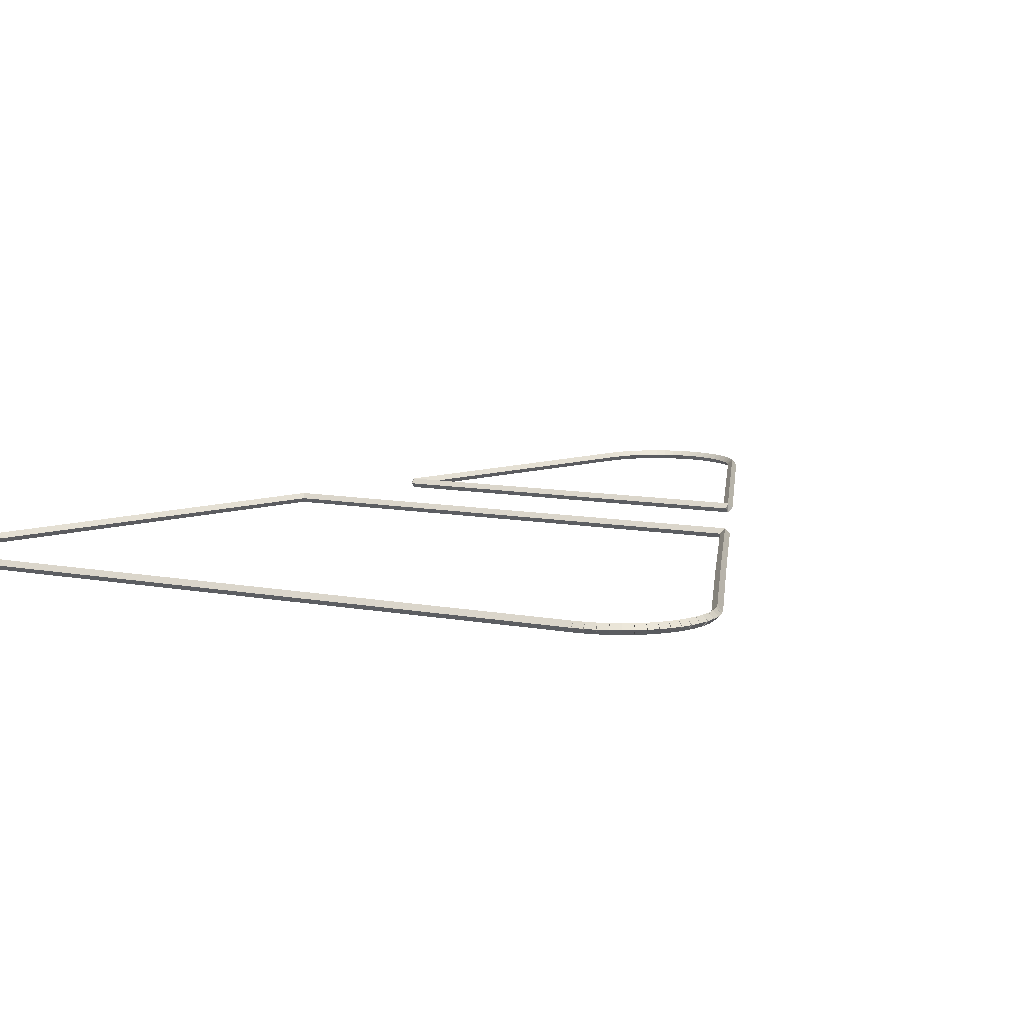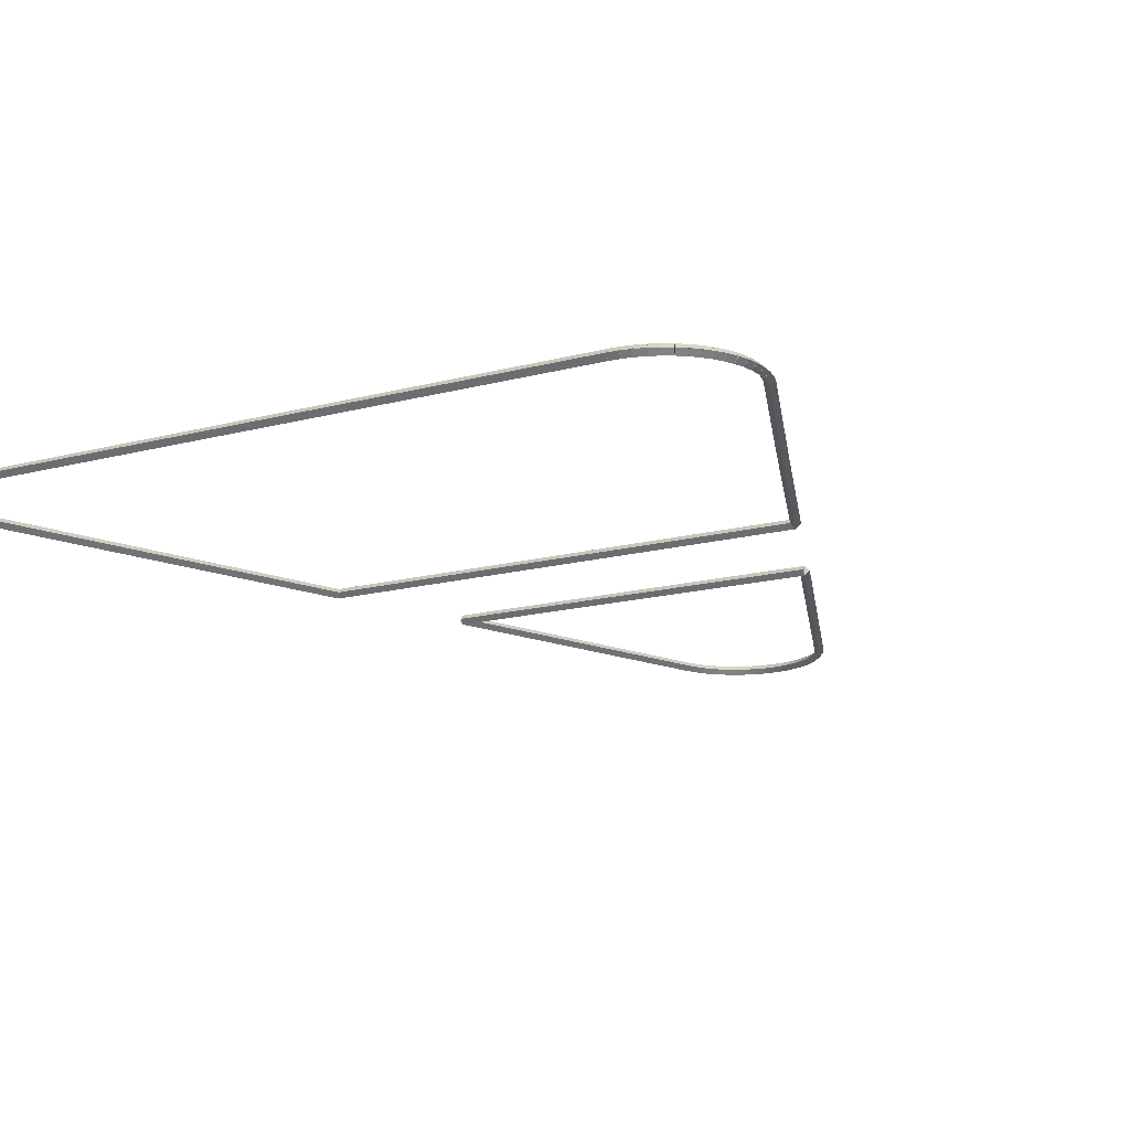
<metadata>
{"format":"obj","ext":"obj","renderer":"f3d","projection":"perspective","resolution":1024,"background":"white","views":[{"elev":9.5,"azim":-152.9,"up":"+Z"},{"elev":-16.0,"azim":-151.1,"up":"+Z"}]}
</metadata>
<code>
g boudary_original_320_0
v -47.65 4.226 24.08
v -47.63 4.323 23.98
v -47.65 4.226 23.88
v -47.67 4.128 23.98
v -47.44 4.179 24.08
v -47.42 4.277 23.98
v -47.44 4.179 23.88
v -47.46 4.082 23.98
f 1 2 3 4
f 6 2 1 5
f 5 1 4 8
f 6 5 8 7
f 8 4 3 7
f 7 3 2 6
g boudary_original_320_0
v -47.86 4.298 24.08
v -47.82 4.392 23.98
v -47.86 4.298 23.88
v -47.89 4.203 23.98
v -47.65 4.226 24.08
v -47.62 4.32 23.98
v -47.65 4.226 23.88
v -47.68 4.131 23.98
f 9 10 11 12
f 14 10 9 13
f 13 9 12 16
f 14 13 16 15
f 16 12 11 15
f 15 11 10 14
g boudary_original_320_0
v -48.05 4.394 24.08
v -48.01 4.483 23.98
v -48.05 4.394 23.88
v -48.1 4.304 23.98
v -47.86 4.298 24.08
v -47.81 4.387 23.98
v -47.86 4.298 23.88
v -47.9 4.208 23.98
f 17 18 19 20
f 22 18 17 21
f 21 17 20 24
f 22 21 24 23
f 24 20 19 23
f 23 19 18 22
g boudary_original_320_0
v -48.23 4.513 24.08
v -48.18 4.597 23.98
v -48.23 4.513 23.88
v -48.29 4.429 23.98
v -48.05 4.394 24.08
v -48 4.478 23.98
v -48.05 4.394 23.88
v -48.11 4.31 23.98
f 25 26 27 28
f 30 26 25 29
f 29 25 28 32
f 30 29 32 31
f 32 28 27 31
f 31 27 26 30
g boudary_original_320_0
v -48.4 4.654 24.08
v -48.34 4.73 23.98
v -48.4 4.654 23.88
v -48.47 4.577 23.98
v -48.23 4.513 24.08
v -48.17 4.589 23.98
v -48.23 4.513 23.88
v -48.3 4.436 23.98
f 33 34 35 36
f 38 34 33 37
f 37 33 36 40
f 38 37 40 39
f 40 36 35 39
f 39 35 34 38
g boudary_original_320_0
v -48.55 4.815 24.08
v -48.48 4.883 23.98
v -48.55 4.815 23.88
v -48.63 4.747 23.98
v -48.4 4.654 24.08
v -48.33 4.722 23.98
v -48.4 4.654 23.88
v -48.48 4.585 23.98
f 41 42 43 44
f 46 42 41 45
f 45 41 44 48
f 46 45 48 47
f 48 44 43 47
f 47 43 42 46
g boudary_original_320_0
v -48.68 4.995 24.08
v -48.6 5.053 23.98
v -48.68 4.995 23.88
v -48.76 4.937 23.98
v -48.55 4.815 24.08
v -48.47 4.873 23.98
v -48.55 4.815 23.88
v -48.63 4.756 23.98
f 49 50 51 52
f 54 50 49 53
f 53 49 52 56
f 54 53 56 55
f 56 52 51 55
f 55 51 50 54
g boudary_original_320_0
v -48.71 5.047 24.08
v -48.62 5.095 23.98
v -48.71 5.047 23.88
v -48.8 5 23.98
v -48.68 4.995 24.08
v -48.59 5.042 23.98
v -48.68 4.995 23.88
v -48.77 4.948 23.98
f 57 58 59 60
f 62 58 57 61
f 61 57 60 64
f 62 61 64 63
f 64 60 59 63
f 63 59 58 62
g boudary_original_320_0
v -48.79 5.214 24.08
v -48.7 5.256 23.98
v -48.79 5.214 23.88
v -48.88 5.172 23.98
v -48.71 5.047 24.08
v -48.62 5.089 23.98
v -48.71 5.047 23.88
v -48.8 5.005 23.98
f 65 66 67 68
f 70 66 65 69
f 69 65 68 72
f 70 69 72 71
f 72 68 67 71
f 71 67 66 70
g boudary_original_320_0
v -51.12 11.32 24.08
v -51.02 11.36 23.98
v -51.12 11.32 23.88
v -51.21 11.29 23.98
v -48.79 5.214 24.08
v -48.69 5.25 23.98
v -48.79 5.214 23.88
v -48.88 5.179 23.98
f 73 74 75 76
f 78 74 73 77
f 77 73 76 80
f 78 77 80 79
f 80 76 75 79
f 79 75 74 78
g boudary_original_320_0
v -43.24 11.31 24.08
v -43.24 11.21 23.98
v -43.24 11.31 23.88
v -43.24 11.41 23.98
v -51.12 11.32 24.08
v -51.12 11.22 23.98
v -51.12 11.32 23.88
v -51.12 11.42 23.98
f 81 82 83 84
f 86 82 81 85
f 85 81 84 88
f 86 85 88 87
f 88 84 83 87
f 87 83 82 86
g boudary_original_320_0
v -45.52 5.337 24.08
v -45.61 5.373 23.98
v -45.52 5.337 23.88
v -45.42 5.301 23.98
v -43.24 11.31 24.08
v -43.33 11.35 23.98
v -43.24 11.31 23.88
v -43.15 11.28 23.98
f 89 90 91 92
f 94 90 89 93
f 93 89 92 96
f 94 93 96 95
f 96 92 91 95
f 95 91 90 94
g boudary_original_320_0
v -45.61 5.129 24.08
v -45.7 5.17 23.98
v -45.61 5.129 23.88
v -45.52 5.089 23.98
v -45.52 5.337 24.08
v -45.61 5.377 23.98
v -45.52 5.337 23.88
v -45.43 5.297 23.98
f 97 98 99 100
f 102 98 97 101
f 101 97 100 104
f 102 101 104 103
f 104 100 99 103
f 103 99 98 102
g boudary_original_320_0
v -45.69 4.967 24.08
v -45.78 5.014 23.98
v -45.69 4.967 23.88
v -45.6 4.921 23.98
v -45.61 5.129 24.08
v -45.7 5.176 23.98
v -45.61 5.129 23.88
v -45.52 5.083 23.98
f 105 106 107 108
f 110 106 105 109
f 109 105 108 112
f 110 109 112 111
f 112 108 107 111
f 111 107 106 110
g boudary_original_320_0
v -45.72 4.917 24.08
v -45.81 4.97 23.98
v -45.72 4.917 23.88
v -45.64 4.865 23.98
v -45.69 4.967 24.08
v -45.78 5.019 23.98
v -45.69 4.967 23.88
v -45.61 4.915 23.98
f 113 114 115 116
f 118 114 113 117
f 117 113 116 120
f 118 117 120 119
f 120 116 115 119
f 119 115 114 118
g boudary_original_320_0
v -45.86 4.745 24.08
v -45.94 4.808 23.98
v -45.86 4.745 23.88
v -45.78 4.682 23.98
v -45.72 4.917 24.08
v -45.8 4.98 23.98
v -45.72 4.917 23.88
v -45.65 4.855 23.98
f 121 122 123 124
f 126 122 121 125
f 125 121 124 128
f 126 125 128 127
f 128 124 123 127
f 127 123 122 126
g boudary_original_320_0
v -46.02 4.592 24.08
v -46.09 4.664 23.98
v -46.02 4.592 23.88
v -45.95 4.52 23.98
v -45.86 4.745 24.08
v -45.93 4.817 23.98
v -45.86 4.745 23.88
v -45.79 4.673 23.98
f 129 130 131 132
f 134 130 129 133
f 133 129 132 136
f 134 133 136 135
f 136 132 131 135
f 135 131 130 134
g boudary_original_320_0
v -46.2 4.46 24.08
v -46.26 4.54 23.98
v -46.2 4.46 23.88
v -46.14 4.38 23.98
v -46.02 4.592 24.08
v -46.08 4.672 23.98
v -46.02 4.592 23.88
v -45.96 4.512 23.98
f 137 138 139 140
f 142 138 137 141
f 141 137 140 144
f 142 141 144 143
f 144 140 139 143
f 143 139 138 142
g boudary_original_320_0
v -46.38 4.351 24.08
v -46.43 4.437 23.98
v -46.38 4.351 23.88
v -46.33 4.264 23.98
v -46.2 4.46 24.08
v -46.25 4.547 23.98
v -46.2 4.46 23.88
v -46.15 4.374 23.98
f 145 146 147 148
f 150 146 145 149
f 149 145 148 152
f 150 149 152 151
f 152 148 147 151
f 151 147 146 150
g boudary_original_320_0
v -46.58 4.264 24.08
v -46.62 4.356 23.98
v -46.58 4.264 23.88
v -46.55 4.173 23.98
v -46.38 4.351 24.08
v -46.42 4.443 23.98
v -46.38 4.351 23.88
v -46.35 4.259 23.98
f 153 154 155 156
f 158 154 153 157
f 157 153 156 160
f 158 157 160 159
f 160 156 155 159
f 159 155 154 158
g boudary_original_320_0
v -46.79 4.203 24.08
v -46.82 4.299 23.98
v -46.79 4.203 23.88
v -46.77 4.107 23.98
v -46.58 4.264 24.08
v -46.61 4.36 23.98
v -46.58 4.264 23.88
v -46.56 4.169 23.98
f 161 162 163 164
f 166 162 161 165
f 165 161 164 168
f 166 165 168 167
f 168 164 163 167
f 167 163 162 166
g boudary_original_320_0
v -47.01 4.168 24.08
v -47.02 4.266 23.98
v -47.01 4.168 23.88
v -46.99 4.069 23.98
v -46.79 4.203 24.08
v -46.81 4.302 23.98
v -46.79 4.203 23.88
v -46.78 4.104 23.98
f 169 170 171 172
f 174 170 169 173
f 173 169 172 176
f 174 173 176 175
f 176 172 171 175
f 175 171 170 174
g boudary_original_320_0
v -47.22 4.16 24.08
v -47.23 4.26 23.98
v -47.22 4.16 23.88
v -47.22 4.06 23.98
v -47.01 4.168 24.08
v -47.01 4.268 23.98
v -47.01 4.168 23.88
v -47 4.068 23.98
f 177 178 179 180
f 182 178 177 181
f 181 177 180 184
f 182 181 184 183
f 184 180 179 183
f 183 179 178 182
g boudary_original_320_0
v -47.44 4.179 24.08
v -47.43 4.279 23.98
v -47.44 4.179 23.88
v -47.45 4.08 23.98
v -47.22 4.16 24.08
v -47.21 4.259 23.98
v -47.22 4.16 23.88
v -47.23 4.06 23.98
f 185 186 187 188
f 190 186 185 189
f 189 185 188 192
f 190 189 192 191
f 192 188 187 191
f 191 187 186 190
g boudary_original_320_1
v -54.94 22.74 24.08
v -54.85 22.69 23.98
v -54.94 22.74 23.88
v -55.03 22.8 23.98
v -54.95 22.73 24.08
v -54.86 22.68 23.98
v -54.95 22.73 23.88
v -55.04 22.78 23.98
f 193 194 195 196
f 198 194 193 197
f 197 193 196 200
f 198 197 200 199
f 200 196 195 199
f 199 195 194 198
g boudary_original_320_1
v -54.86 22.91 24.08
v -54.77 22.86 23.98
v -54.86 22.91 23.88
v -54.95 22.95 23.98
v -54.94 22.74 24.08
v -54.85 22.7 23.98
v -54.94 22.74 23.88
v -55.03 22.79 23.98
f 201 202 203 204
f 206 202 201 205
f 205 201 204 208
f 206 205 208 207
f 208 204 203 207
f 207 203 202 206
g boudary_original_320_1
v -54.75 23.07 24.08
v -54.67 23.02 23.98
v -54.75 23.07 23.88
v -54.83 23.13 23.98
v -54.86 22.91 24.08
v -54.78 22.85 23.98
v -54.86 22.91 23.88
v -54.94 22.96 23.98
f 209 210 211 212
f 214 210 209 213
f 213 209 212 216
f 214 213 216 215
f 216 212 211 215
f 215 211 210 214
g boudary_original_320_1
v -54.62 23.23 24.08
v -54.54 23.16 23.98
v -54.62 23.23 23.88
v -54.7 23.29 23.98
v -54.75 23.07 24.08
v -54.67 23.01 23.98
v -54.75 23.07 23.88
v -54.83 23.14 23.98
f 217 218 219 220
f 222 218 217 221
f 221 217 220 224
f 222 221 224 223
f 224 220 219 223
f 223 219 218 222
g boudary_original_320_1
v -54.47 23.36 24.08
v -54.4 23.29 23.98
v -54.47 23.36 23.88
v -54.54 23.43 23.98
v -54.62 23.23 24.08
v -54.55 23.15 23.98
v -54.62 23.23 23.88
v -54.69 23.3 23.98
f 225 226 227 228
f 230 226 225 229
f 229 225 228 232
f 230 229 232 231
f 232 228 227 231
f 231 227 226 230
g boudary_original_320_1
v -54.31 23.48 24.08
v -54.25 23.4 23.98
v -54.31 23.48 23.88
v -54.37 23.56 23.98
v -54.47 23.36 24.08
v -54.41 23.28 23.98
v -54.47 23.36 23.88
v -54.53 23.44 23.98
f 233 234 235 236
f 238 234 233 237
f 237 233 236 240
f 238 237 240 239
f 240 236 235 239
f 239 235 234 238
g boudary_original_320_1
v -54.13 23.58 24.08
v -54.08 23.5 23.98
v -54.13 23.58 23.88
v -54.18 23.67 23.98
v -54.31 23.48 24.08
v -54.26 23.39 23.98
v -54.31 23.48 23.88
v -54.36 23.57 23.98
f 241 242 243 244
f 246 242 241 245
f 245 241 244 248
f 246 245 248 247
f 248 244 243 247
f 247 243 242 246
g boudary_original_320_1
v -53.95 23.66 24.08
v -53.91 23.57 23.98
v -53.95 23.66 23.88
v -53.98 23.75 23.98
v -54.13 23.58 24.08
v -54.09 23.49 23.98
v -54.13 23.58 23.88
v -54.17 23.67 23.98
f 249 250 251 252
f 254 250 249 253
f 253 249 252 256
f 254 253 256 255
f 256 252 251 255
f 255 251 250 254
g boudary_original_320_1
v -53.75 23.72 24.08
v -53.72 23.63 23.98
v -53.75 23.72 23.88
v -53.78 23.82 23.98
v -53.95 23.66 24.08
v -53.92 23.57 23.98
v -53.95 23.66 23.88
v -53.97 23.76 23.98
f 257 258 259 260
f 262 258 257 261
f 261 257 260 264
f 262 261 264 263
f 264 260 259 263
f 263 259 258 262
g boudary_original_320_1
v -53.54 23.76 24.08
v -53.53 23.66 23.98
v -53.54 23.76 23.88
v -53.56 23.86 23.98
v -53.75 23.72 24.08
v -53.73 23.62 23.98
v -53.75 23.72 23.88
v -53.77 23.82 23.98
f 265 266 267 268
f 270 266 265 269
f 269 265 268 272
f 270 269 272 271
f 272 268 267 271
f 271 267 266 270
g boudary_original_320_1
v -53.34 23.77 24.08
v -53.33 23.67 23.98
v -53.34 23.77 23.88
v -53.34 23.87 23.98
v -53.54 23.76 24.08
v -53.54 23.66 23.98
v -53.54 23.76 23.88
v -53.55 23.86 23.98
f 273 274 275 276
f 278 274 273 277
f 277 273 276 280
f 278 277 280 279
f 280 276 275 279
f 279 275 274 278
g boudary_original_320_1
v -41.34 23.77 24.08
v -41.34 23.67 23.98
v -41.34 23.77 23.88
v -41.34 23.87 23.98
v -53.34 23.77 24.08
v -53.34 23.67 23.98
v -53.34 23.77 23.88
v -53.34 23.87 23.98
f 281 282 283 284
f 286 282 281 285
f 285 281 284 288
f 286 285 288 287
f 288 284 283 287
f 287 283 282 286
g boudary_original_320_1
v -41.31 23.77 24.08
v -41.32 23.67 23.98
v -41.31 23.77 23.88
v -41.3 23.87 23.98
v -41.34 23.77 24.08
v -41.35 23.67 23.98
v -41.34 23.77 23.88
v -41.34 23.87 23.98
f 289 290 291 292
f 294 290 289 293
f 293 289 292 296
f 294 293 296 295
f 296 292 291 295
f 295 291 290 294
g boudary_original_320_1
v -40.92 23.77 24.08
v -40.92 23.67 23.98
v -40.92 23.77 23.88
v -40.92 23.87 23.98
v -41.31 23.77 24.08
v -41.31 23.67 23.98
v -41.31 23.77 23.88
v -41.31 23.87 23.98
f 297 298 299 300
f 302 298 297 301
f 301 297 300 304
f 302 301 304 303
f 304 300 299 303
f 303 299 298 302
g boudary_original_320_1
v -40.71 23.74 24.08
v -40.73 23.65 23.98
v -40.71 23.74 23.88
v -40.7 23.84 23.98
v -40.92 23.77 24.08
v -40.93 23.67 23.98
v -40.92 23.77 23.88
v -40.91 23.87 23.98
f 305 306 307 308
f 310 306 305 309
f 309 305 308 312
f 310 309 312 311
f 312 308 307 311
f 311 307 306 310
g boudary_original_320_1
v -40.51 23.7 24.08
v -40.54 23.6 23.98
v -40.51 23.7 23.88
v -40.49 23.8 23.98
v -40.71 23.74 24.08
v -40.74 23.65 23.98
v -40.71 23.74 23.88
v -40.69 23.84 23.98
f 313 314 315 316
f 318 314 313 317
f 317 313 316 320
f 318 317 320 319
f 320 316 315 319
f 319 315 314 318
g boudary_original_320_1
v -40.32 23.63 24.08
v -40.35 23.54 23.98
v -40.32 23.63 23.88
v -40.29 23.73 23.98
v -40.51 23.7 24.08
v -40.55 23.6 23.98
v -40.51 23.7 23.88
v -40.48 23.79 23.98
f 321 322 323 324
f 326 322 321 325
f 325 321 324 328
f 326 325 328 327
f 328 324 323 327
f 327 323 322 326
g boudary_original_320_1
v -40.14 23.54 24.08
v -40.18 23.45 23.98
v -40.14 23.54 23.88
v -40.09 23.63 23.98
v -40.32 23.63 24.08
v -40.36 23.54 23.98
v -40.32 23.63 23.88
v -40.28 23.72 23.98
f 329 330 331 332
f 334 330 329 333
f 333 329 332 336
f 334 333 336 335
f 336 332 331 335
f 335 331 330 334
g boudary_original_320_1
v -39.97 23.43 24.08
v -40.02 23.35 23.98
v -39.97 23.43 23.88
v -39.91 23.52 23.98
v -40.14 23.54 24.08
v -40.19 23.46 23.98
v -40.14 23.54 23.88
v -40.08 23.63 23.98
f 337 338 339 340
f 342 338 337 341
f 341 337 340 344
f 342 341 344 343
f 344 340 339 343
f 343 339 338 342
g boudary_original_320_1
v -39.81 23.31 24.08
v -39.87 23.23 23.98
v -39.81 23.31 23.88
v -39.75 23.38 23.98
v -39.97 23.43 24.08
v -40.03 23.36 23.98
v -39.97 23.43 23.88
v -39.9 23.51 23.98
f 345 346 347 348
f 350 346 345 349
f 349 345 348 352
f 350 349 352 351
f 352 348 347 351
f 351 347 346 350
g boudary_original_320_1
v -39.67 23.16 24.08
v -39.74 23.09 23.98
v -39.67 23.16 23.88
v -39.6 23.23 23.98
v -39.81 23.31 24.08
v -39.88 23.24 23.98
v -39.81 23.31 23.88
v -39.74 23.38 23.98
f 353 354 355 356
f 358 354 353 357
f 357 353 356 360
f 358 357 360 359
f 360 356 355 359
f 359 355 354 358
g boudary_original_320_1
v -39.55 23 24.08
v -39.63 22.94 23.98
v -39.55 23 23.88
v -39.47 23.07 23.98
v -39.67 23.16 24.08
v -39.75 23.1 23.98
v -39.67 23.16 23.88
v -39.59 23.22 23.98
f 361 362 363 364
f 366 362 361 365
f 365 361 364 368
f 366 365 368 367
f 368 364 363 367
f 367 363 362 366
g boudary_original_320_1
v -39.46 22.85 24.08
v -39.54 22.8 23.98
v -39.46 22.85 23.88
v -39.37 22.9 23.98
v -39.55 23 24.08
v -39.63 22.95 23.98
v -39.55 23 23.88
v -39.46 23.06 23.98
f 369 370 371 372
f 374 370 369 373
f 373 369 372 376
f 374 373 376 375
f 376 372 371 375
f 375 371 370 374
g boudary_original_320_1
v -39.45 22.83 24.08
v -39.53 22.78 23.98
v -39.45 22.83 23.88
v -39.36 22.89 23.98
v -39.46 22.85 24.08
v -39.54 22.79 23.98
v -39.46 22.85 23.88
v -39.37 22.91 23.98
f 377 378 379 380
f 382 378 377 381
f 381 377 380 384
f 382 381 384 383
f 384 380 379 383
f 383 379 378 382
g boudary_original_320_1
v -39.37 22.65 24.08
v -39.46 22.61 23.98
v -39.37 22.65 23.88
v -39.27 22.69 23.98
v -39.45 22.83 24.08
v -39.54 22.79 23.98
v -39.45 22.83 23.88
v -39.35 22.87 23.98
f 385 386 387 388
f 390 386 385 389
f 389 385 388 392
f 390 389 392 391
f 392 388 387 391
f 391 387 386 390
g boudary_original_320_1
v -39.31 22.46 24.08
v -39.4 22.43 23.98
v -39.31 22.46 23.88
v -39.21 22.49 23.98
v -39.37 22.65 24.08
v -39.46 22.62 23.98
v -39.37 22.65 23.88
v -39.27 22.68 23.98
f 393 394 395 396
f 398 394 393 397
f 397 393 396 400
f 398 397 400 399
f 400 396 395 399
f 399 395 394 398
g boudary_original_320_1
v -39.27 22.26 24.08
v -39.37 22.24 23.98
v -39.27 22.26 23.88
v -39.17 22.27 23.98
v -39.31 22.46 24.08
v -39.4 22.44 23.98
v -39.31 22.46 23.88
v -39.21 22.47 23.98
f 401 402 403 404
f 406 402 401 405
f 405 401 404 408
f 406 405 408 407
f 408 404 403 407
f 407 403 402 406
g boudary_original_320_1
v -39.26 22.05 24.08
v -39.36 22.05 23.98
v -39.26 22.05 23.88
v -39.16 22.06 23.98
v -39.27 22.26 24.08
v -39.37 22.25 23.98
v -39.27 22.26 23.88
v -39.17 22.26 23.98
f 409 410 411 412
f 414 410 409 413
f 413 409 412 416
f 414 413 416 415
f 416 412 411 415
f 415 411 410 414
g boudary_original_320_1
v -39.28 21.84 24.08
v -39.38 21.85 23.98
v -39.28 21.84 23.88
v -39.18 21.84 23.98
v -39.26 22.05 24.08
v -39.36 22.06 23.98
v -39.26 22.05 23.88
v -39.16 22.04 23.98
f 417 418 419 420
f 422 418 417 421
f 421 417 420 424
f 422 421 424 423
f 424 420 419 423
f 423 419 418 422
g boudary_original_320_1
v -39.32 21.64 24.08
v -39.42 21.66 23.98
v -39.32 21.64 23.88
v -39.22 21.62 23.98
v -39.28 21.84 24.08
v -39.37 21.86 23.98
v -39.28 21.84 23.88
v -39.18 21.82 23.98
f 425 426 427 428
f 430 426 425 429
f 429 425 428 432
f 430 429 432 431
f 432 428 427 431
f 431 427 426 430
g boudary_original_320_1
v -39.39 21.44 24.08
v -39.48 21.47 23.98
v -39.39 21.44 23.88
v -39.29 21.4 23.98
v -39.32 21.64 24.08
v -39.41 21.67 23.98
v -39.32 21.64 23.88
v -39.22 21.61 23.98
f 433 434 435 436
f 438 434 433 437
f 437 433 436 440
f 438 437 440 439
f 440 436 435 439
f 439 435 434 438
g boudary_original_320_1
v -42.1 14.33 24.08
v -42.19 14.36 23.98
v -42.1 14.33 23.88
v -42.01 14.29 23.98
v -39.39 21.44 24.08
v -39.48 21.47 23.98
v -39.39 21.44 23.88
v -39.29 21.4 23.98
f 441 442 443 444
f 446 442 441 445
f 445 441 444 448
f 446 445 448 447
f 448 444 443 447
f 447 443 442 446
g boudary_original_320_1
v -52.25 14.32 24.08
v -52.25 14.42 23.98
v -52.25 14.32 23.88
v -52.25 14.22 23.98
v -42.1 14.33 24.08
v -42.1 14.43 23.98
v -42.1 14.33 23.88
v -42.1 14.23 23.98
f 449 450 451 452
f 454 450 449 453
f 453 449 452 456
f 454 453 456 455
f 456 452 451 455
f 455 451 450 454
g boudary_original_320_1
v -53.7 18.16 24.08
v -53.61 18.2 23.98
v -53.7 18.16 23.88
v -53.8 18.13 23.98
v -52.25 14.32 24.08
v -52.16 14.35 23.98
v -52.25 14.32 23.88
v -52.34 14.28 23.98
f 457 458 459 460
f 462 458 457 461
f 461 457 460 464
f 462 461 464 463
f 464 460 459 463
f 463 459 458 462
g boudary_original_320_1
v -54.99 21.52 24.08
v -54.9 21.56 23.98
v -54.99 21.52 23.88
v -55.09 21.48 23.98
v -53.7 18.16 24.08
v -53.61 18.2 23.98
v -53.7 18.16 23.88
v -53.8 18.13 23.98
f 465 466 467 468
f 470 466 465 469
f 469 465 468 472
f 470 469 472 471
f 472 468 467 471
f 471 467 466 470
g boudary_original_320_1
v -55.05 21.72 24.08
v -54.95 21.75 23.98
v -55.05 21.72 23.88
v -55.15 21.7 23.98
v -54.99 21.52 24.08
v -54.9 21.55 23.98
v -54.99 21.52 23.88
v -55.09 21.49 23.98
f 473 474 475 476
f 478 474 473 477
f 477 473 476 480
f 478 477 480 479
f 480 476 475 479
f 479 475 474 478
g boudary_original_320_1
v -55.08 21.93 24.08
v -54.98 21.95 23.98
v -55.08 21.93 23.88
v -55.18 21.92 23.98
v -55.05 21.72 24.08
v -54.95 21.74 23.98
v -55.05 21.72 23.88
v -55.15 21.71 23.98
f 481 482 483 484
f 486 482 481 485
f 485 481 484 488
f 486 485 488 487
f 488 484 483 487
f 487 483 482 486
g boudary_original_320_1
v -55.08 22.14 24.08
v -54.98 22.14 23.98
v -55.08 22.14 23.88
v -55.18 22.14 23.98
v -55.08 21.93 24.08
v -54.98 21.93 23.98
v -55.08 21.93 23.88
v -55.18 21.93 23.98
f 489 490 491 492
f 494 490 489 493
f 493 489 492 496
f 494 493 496 495
f 496 492 491 495
f 495 491 490 494
g boudary_original_320_1
v -55.06 22.34 24.08
v -54.96 22.33 23.98
v -55.06 22.34 23.88
v -55.16 22.35 23.98
v -55.08 22.14 24.08
v -54.98 22.13 23.98
v -55.08 22.14 23.88
v -55.18 22.15 23.98
f 497 498 499 500
f 502 498 497 501
f 501 497 500 504
f 502 501 504 503
f 504 500 499 503
f 503 499 498 502
g boudary_original_320_1
v -55.02 22.54 24.08
v -54.92 22.52 23.98
v -55.02 22.54 23.88
v -55.12 22.56 23.98
v -55.06 22.34 24.08
v -54.97 22.32 23.98
v -55.06 22.34 23.88
v -55.16 22.36 23.98
f 505 506 507 508
f 510 506 505 509
f 509 505 508 512
f 510 509 512 511
f 512 508 507 511
f 511 507 506 510
g boudary_original_320_1
v -54.95 22.73 24.08
v -54.86 22.69 23.98
v -54.95 22.73 23.88
v -55.04 22.76 23.98
v -55.02 22.54 24.08
v -54.92 22.5 23.98
v -55.02 22.54 23.88
v -55.11 22.57 23.98
f 513 514 515 516
f 518 514 513 517
f 517 513 516 520
f 518 517 520 519
f 520 516 515 519
f 519 515 514 518

</code>
